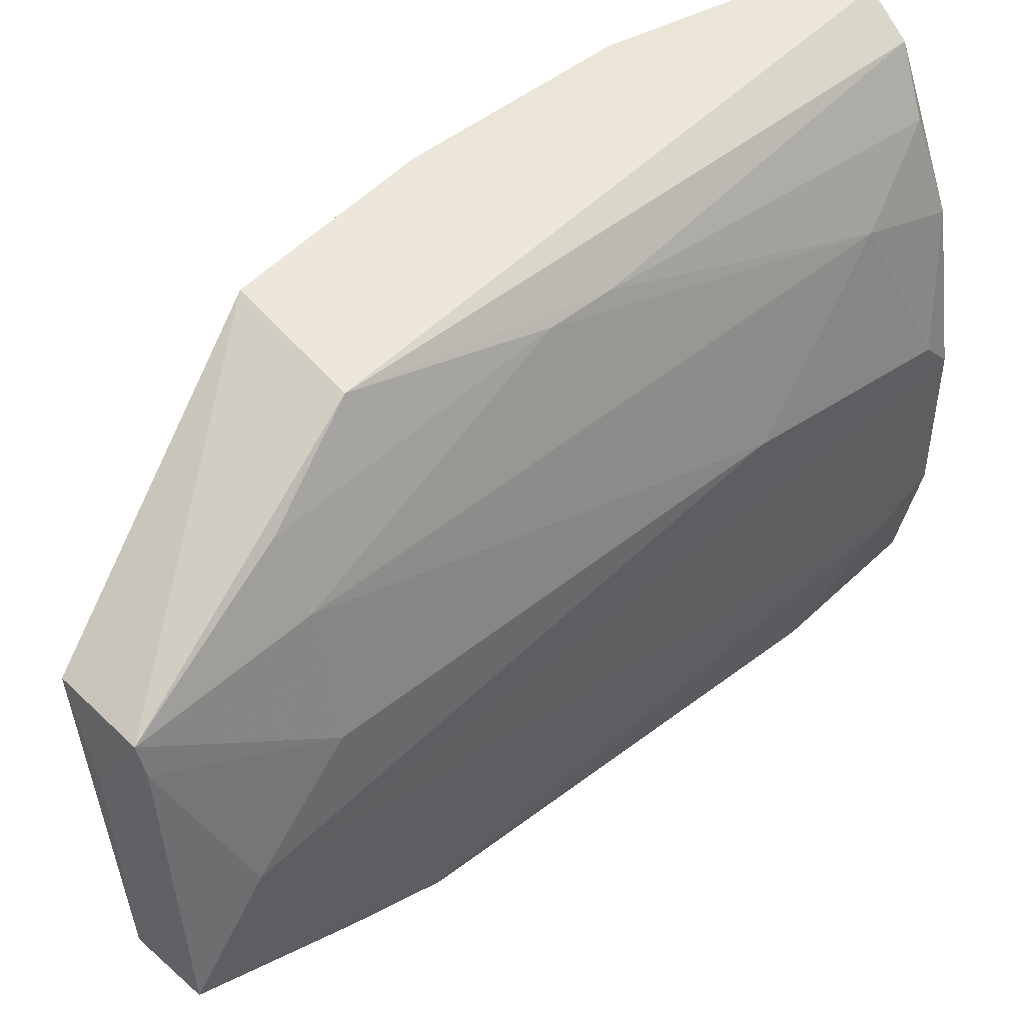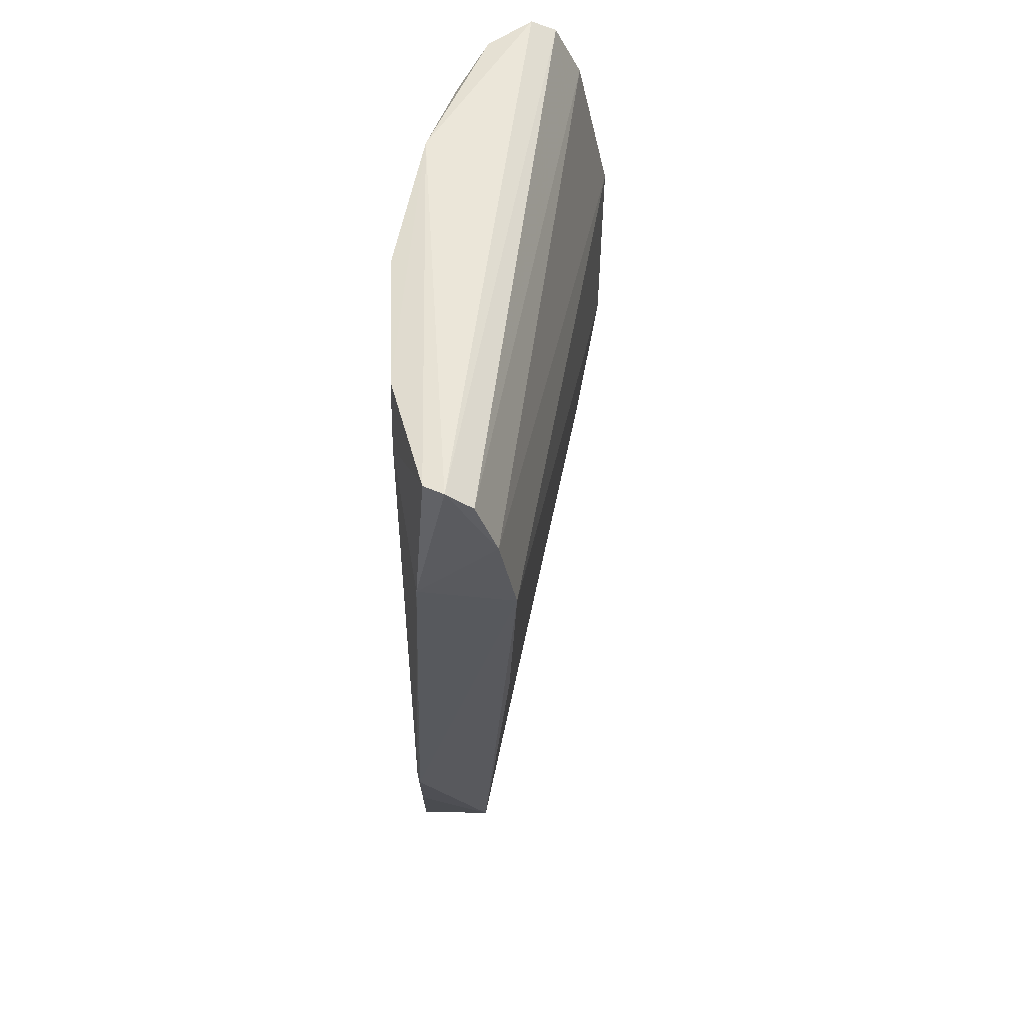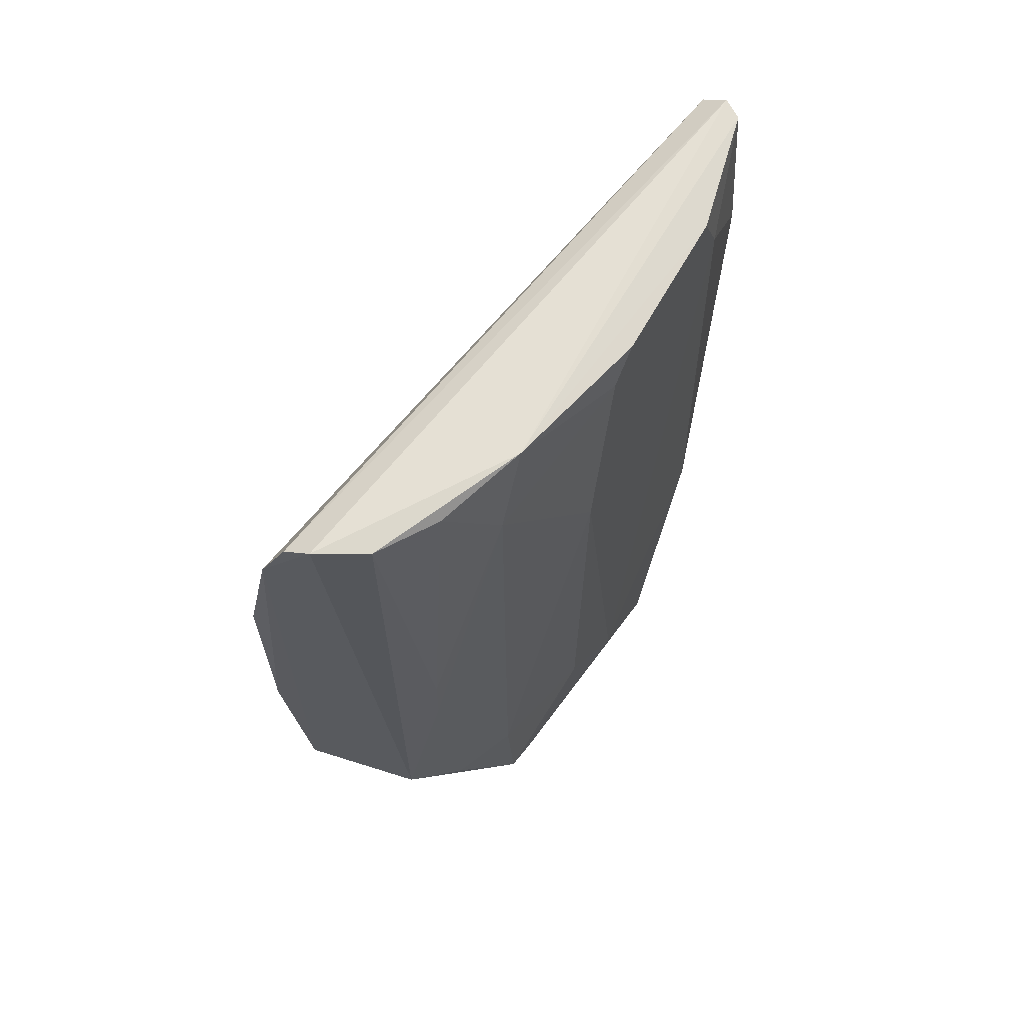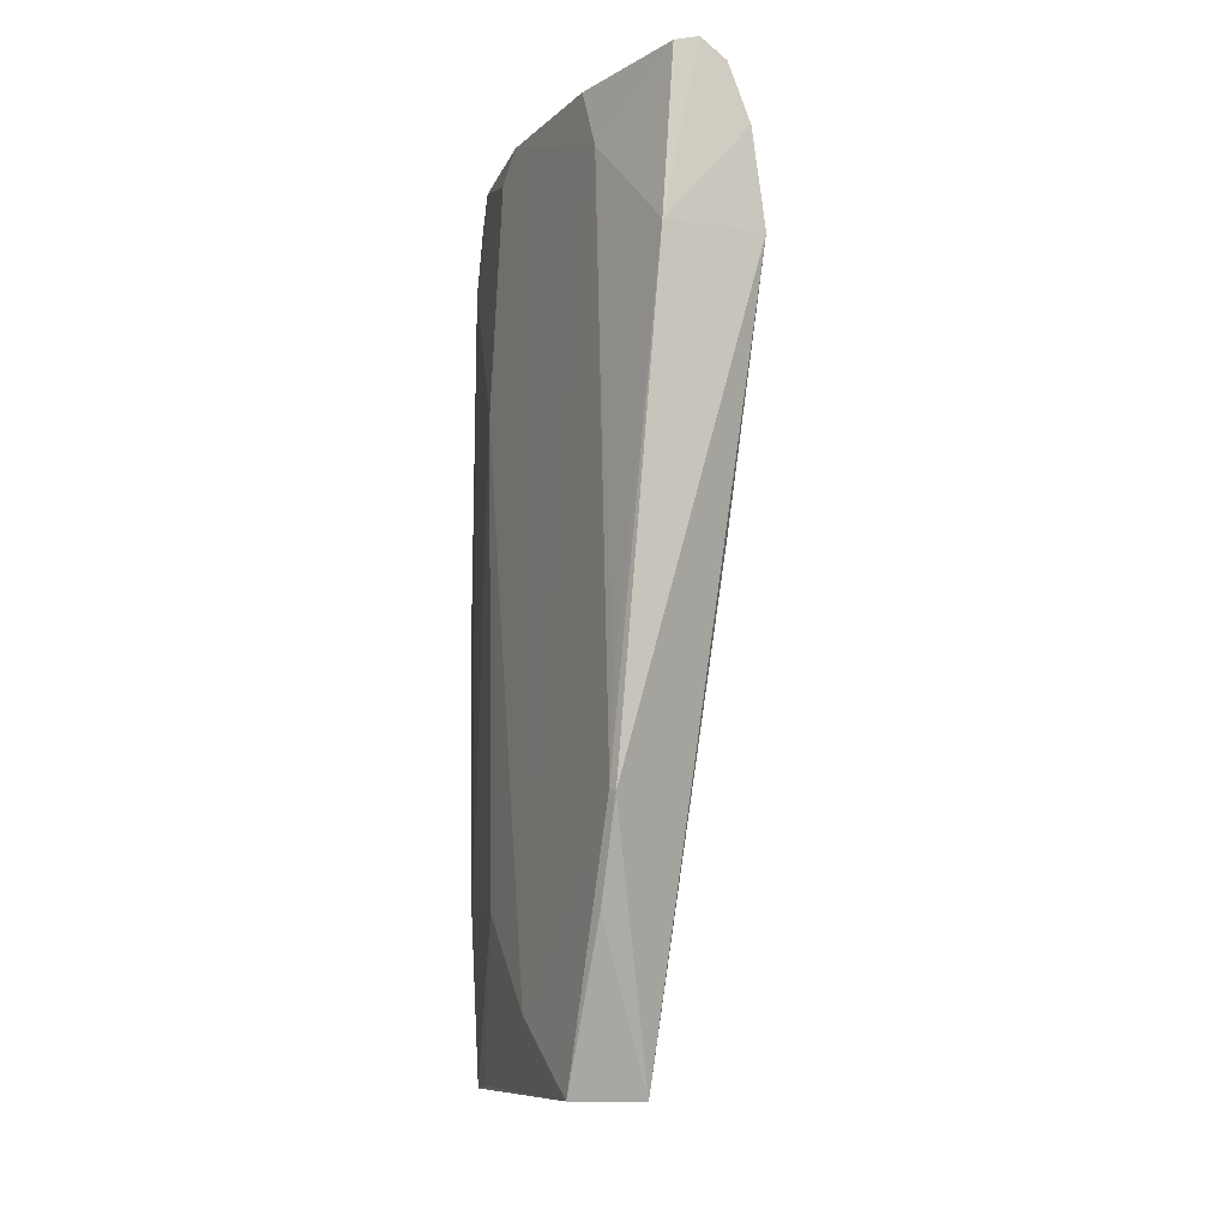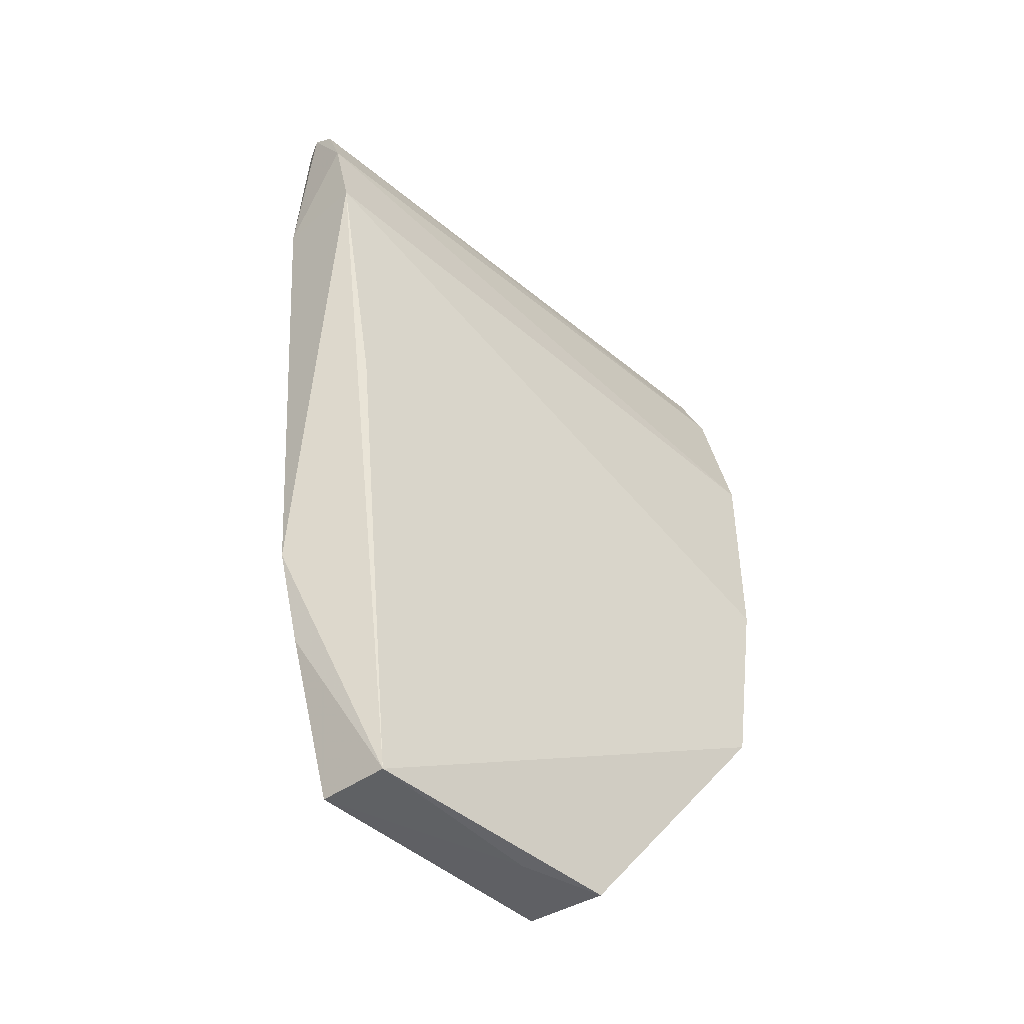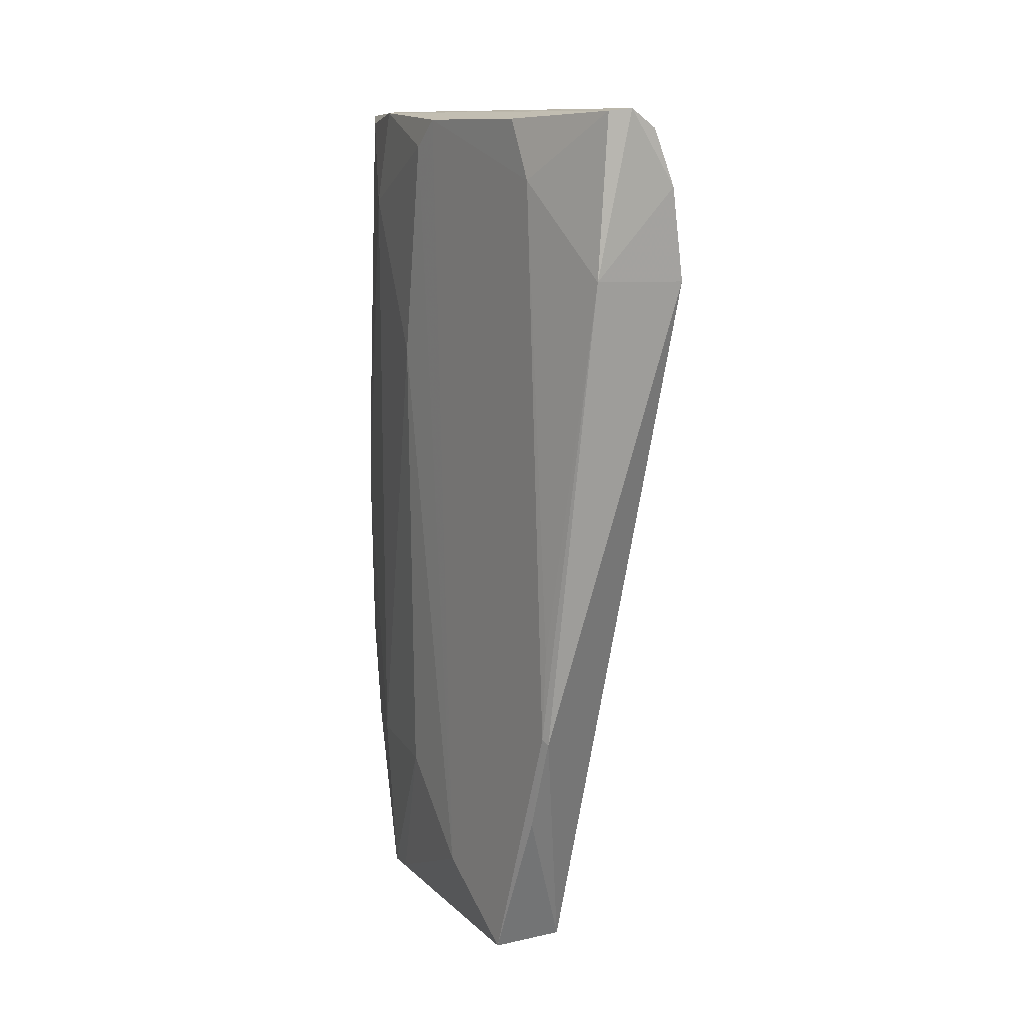
<metadata>
{"format":"obj","ext":"obj","renderer":"f3d","projection":"perspective","resolution":1024,"background":"white","views":[{"elev":46.3,"azim":-133.2,"up":"+Y"},{"elev":53.6,"azim":-1.5,"up":"+Z"},{"elev":64.8,"azim":-150.3,"up":"+Z"},{"elev":-9.4,"azim":-25.3,"up":"+Z"},{"elev":-46.3,"azim":37.7,"up":"+Z"},{"elev":11.3,"azim":-33.0,"up":"+Z"}]}
</metadata>
<code>
v -0.02181 0.02279 0.1142
v -0.02483 -0.01591 0.1095
v -0.01778 0.02287 0.07432
v -0.02855 0.01219 0.05851
v -0.03074 0.002302 0.1135
v -0.02593 -0.005554 0.05841
v -0.02514 0.02131 0.07435
v -0.01643 0.02333 0.09986
v -0.02768 -0.01554 0.1141
v -0.0238 -0.01557 0.1038
v -0.02329 0.0125 0.05842
v -0.03067 -0.005383 0.05851
v -0.02676 0.01726 0.1134
v -0.01851 0.02339 0.1096
v -0.0287 0.01169 0.114
v -0.02415 -0.01162 0.08822
v -0.03055 -0.01124 0.07433
v -0.01646 0.02335 0.08628
v -0.02521 0.006864 0.05829
v -0.03043 0.005893 0.06868
v -0.02467 0.021 0.1139
v -0.02658 0.01903 0.08608
v -0.02611 -0.01569 0.113
v -0.02887 -0.01482 0.114
v -0.02959 -0.01488 0.104
v -0.03072 -0.008922 0.1098
v -0.03051 -0.009306 0.06837
v -0.03075 0.000335 0.06289
v -0.03071 0.006031 0.098
v -0.02686 0.01735 0.06841
v -0.02857 0.0136 0.1079
v -0.02656 0.01899 0.09011
v -0.0202 0.02307 0.1133
v -0.03068 -0.007154 0.1135
v -0.03071 -0.01079 0.07459
v -0.02891 0.01022 0.05873
v -0.03074 0.004173 0.1118
v -0.02865 0.01324 0.06875
v -0.03061 -0.01102 0.08022
f 7 1 3
f 7 3 4
f 10 8 2
f 11 4 3
f 11 3 6
f 14 2 8
f 14 3 1
f 15 9 1
f 16 10 6
f 16 6 3
f 17 6 10
f 18 8 10
f 18 14 8
f 18 3 14
f 18 16 3
f 18 10 16
f 19 11 6
f 19 4 11
f 19 12 4
f 19 6 12
f 21 1 7
f 21 15 1
f 21 13 15
f 23 9 2
f 23 2 14
f 24 9 15
f 25 17 10
f 25 10 2
f 25 2 9
f 25 9 24
f 26 25 24
f 27 12 6
f 27 6 17
f 28 26 5
f 29 20 28
f 30 22 7
f 30 7 4
f 31 15 13
f 32 21 7
f 32 7 22
f 32 13 21
f 32 31 13
f 32 22 31
f 33 23 14
f 33 14 1
f 33 1 9
f 33 9 23
f 34 24 15
f 34 15 5
f 34 26 24
f 34 5 26
f 35 17 25
f 35 27 17
f 35 12 27
f 35 28 12
f 35 26 28
f 36 28 20
f 36 20 4
f 36 4 12
f 36 12 28
f 37 5 15
f 37 31 29
f 37 15 31
f 37 29 28
f 37 28 5
f 38 4 20
f 38 20 29
f 38 29 31
f 38 31 22
f 38 30 4
f 38 22 30
f 39 35 25
f 39 25 26
f 39 26 35

</code>
